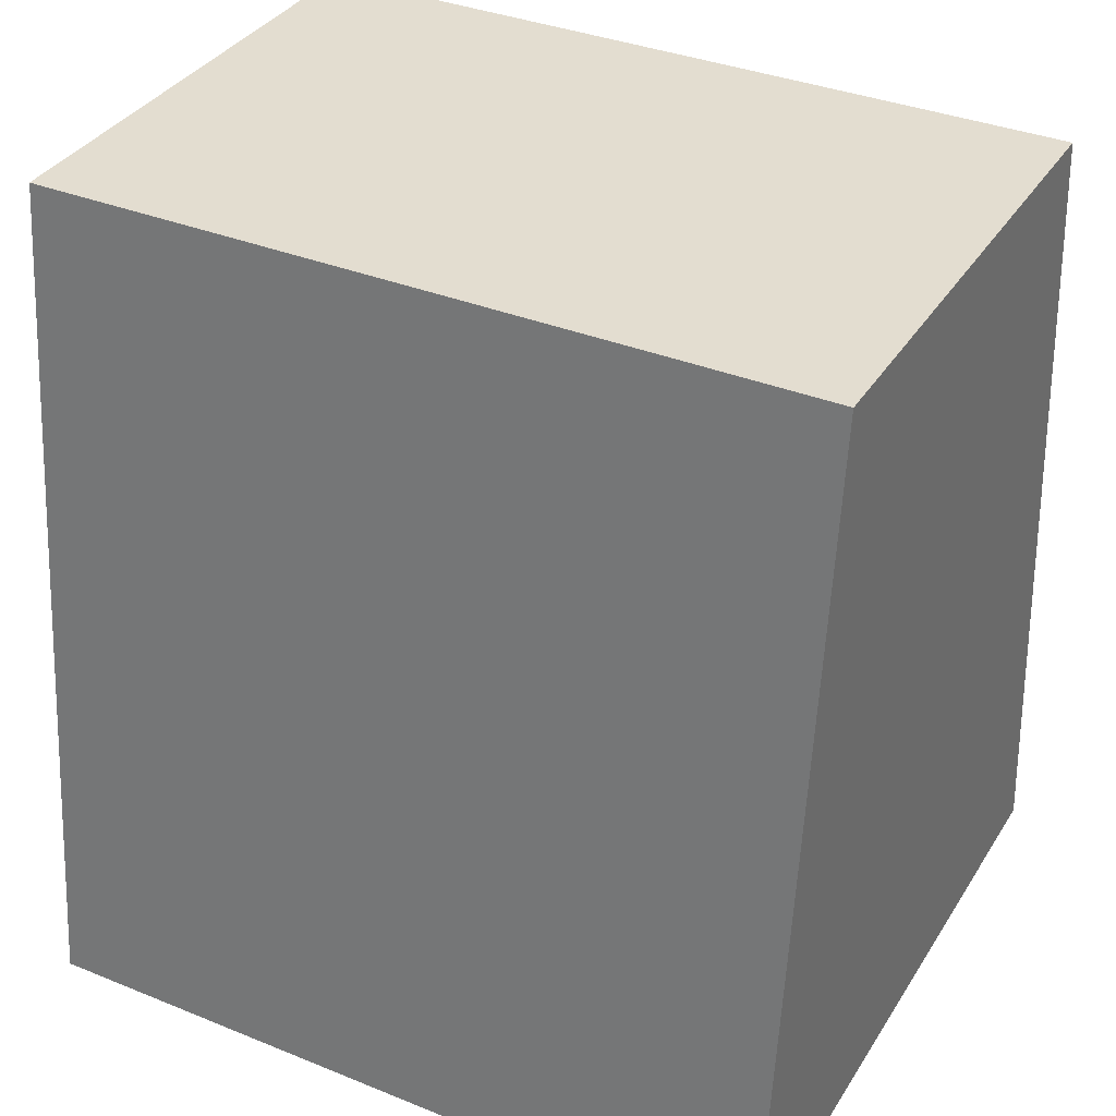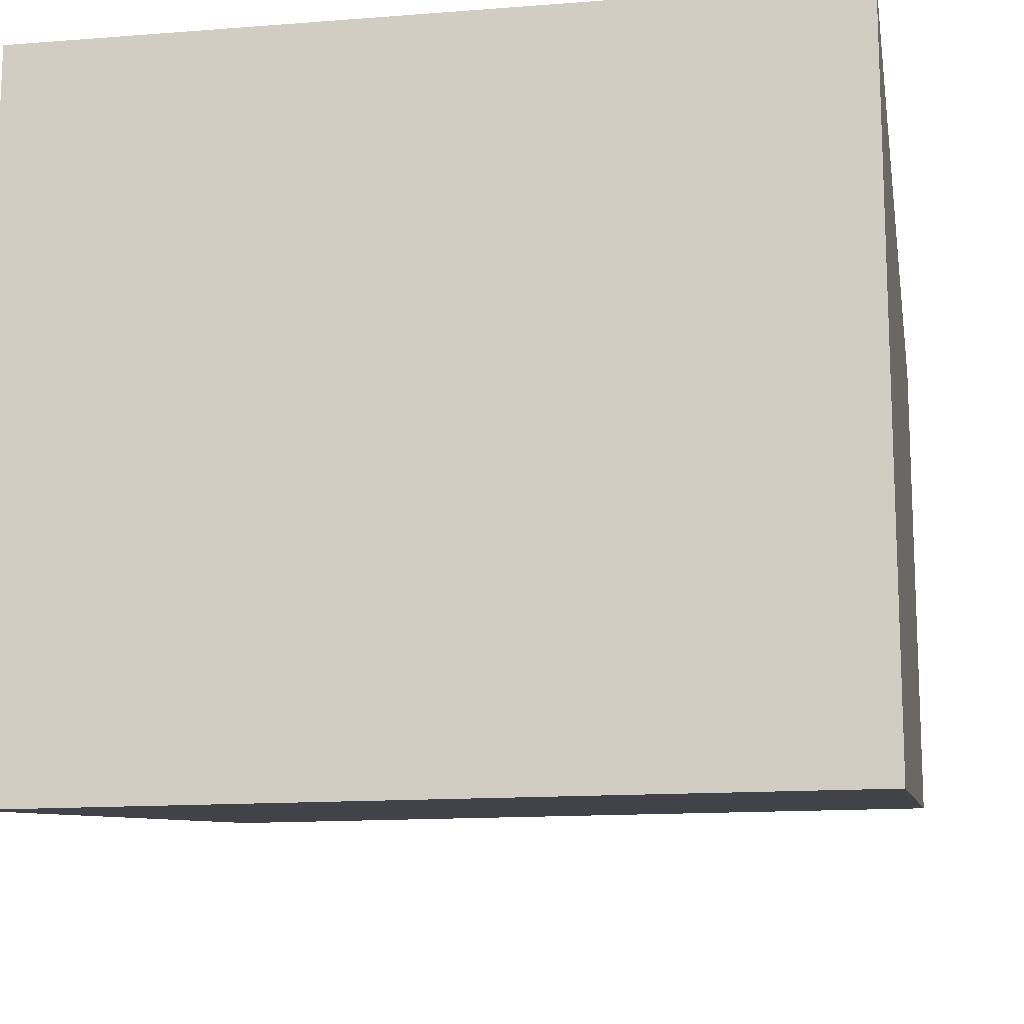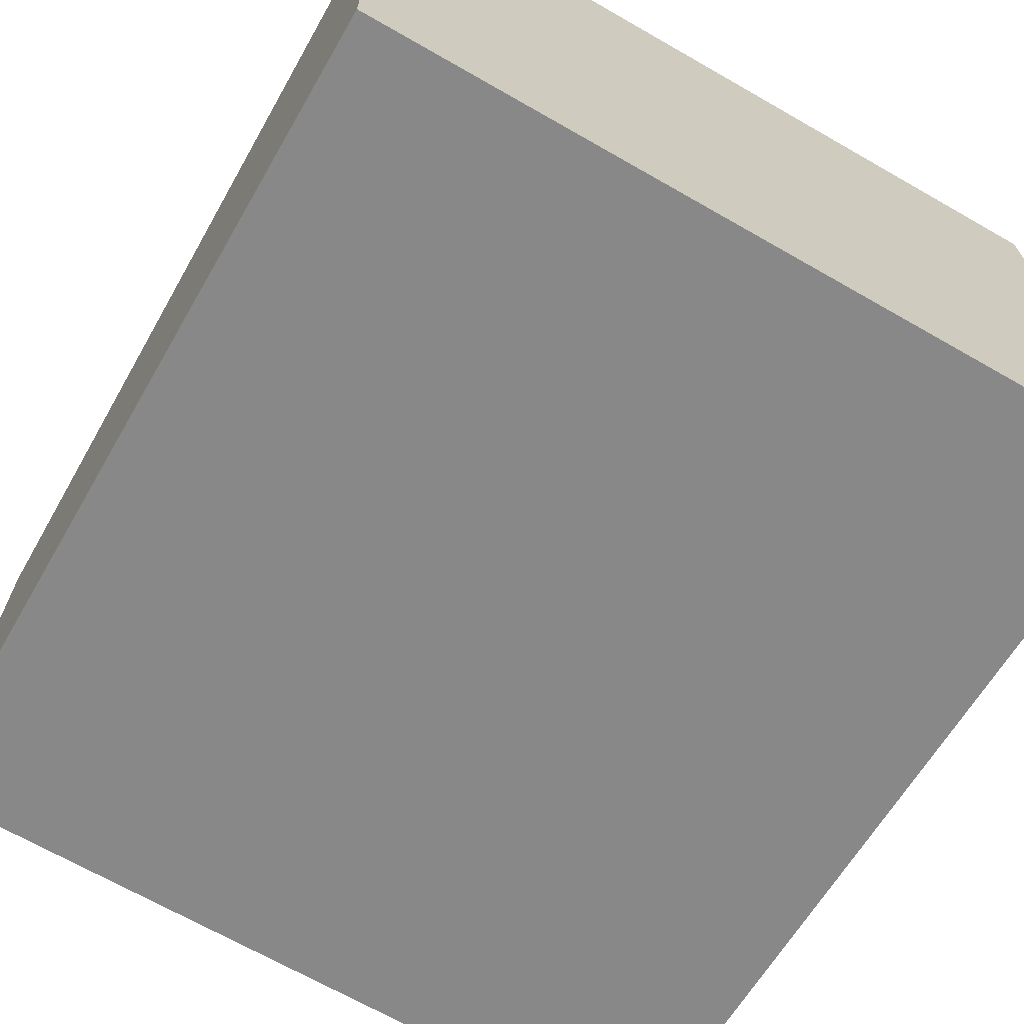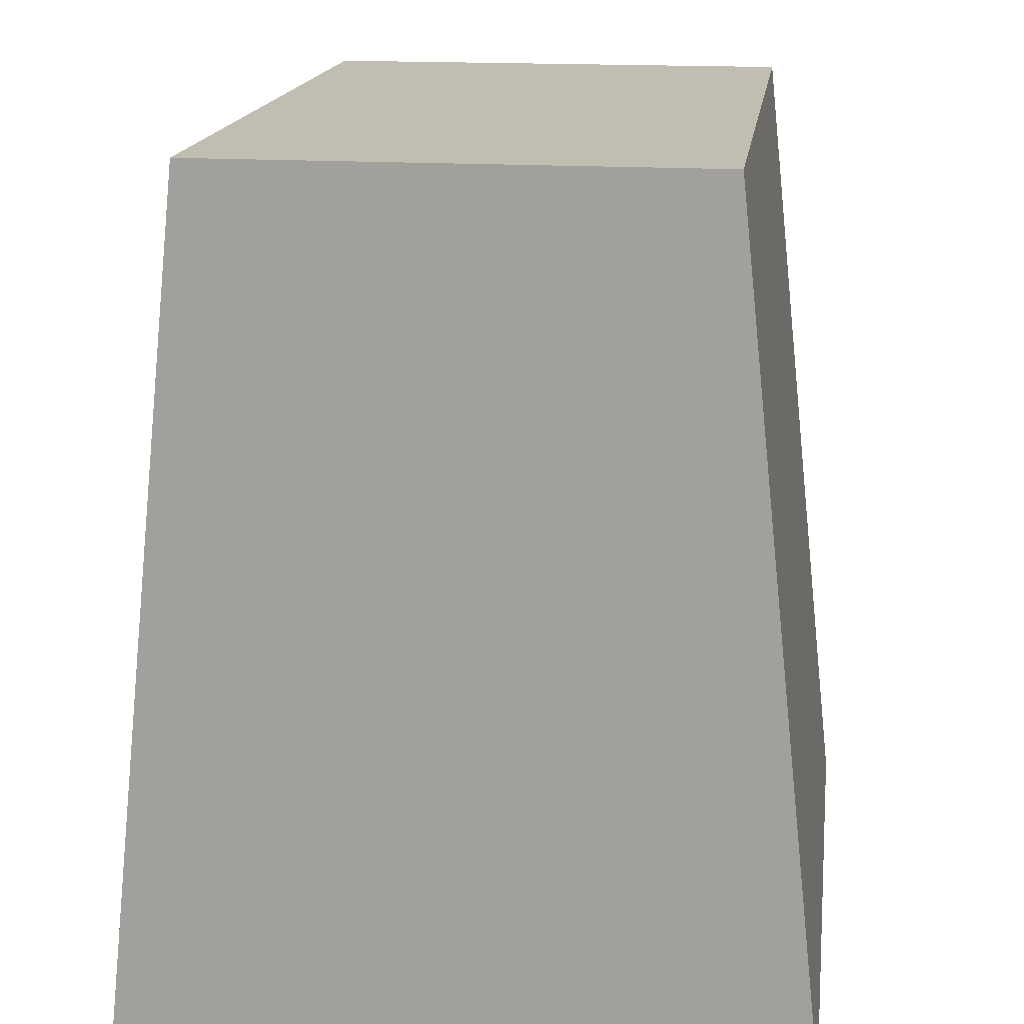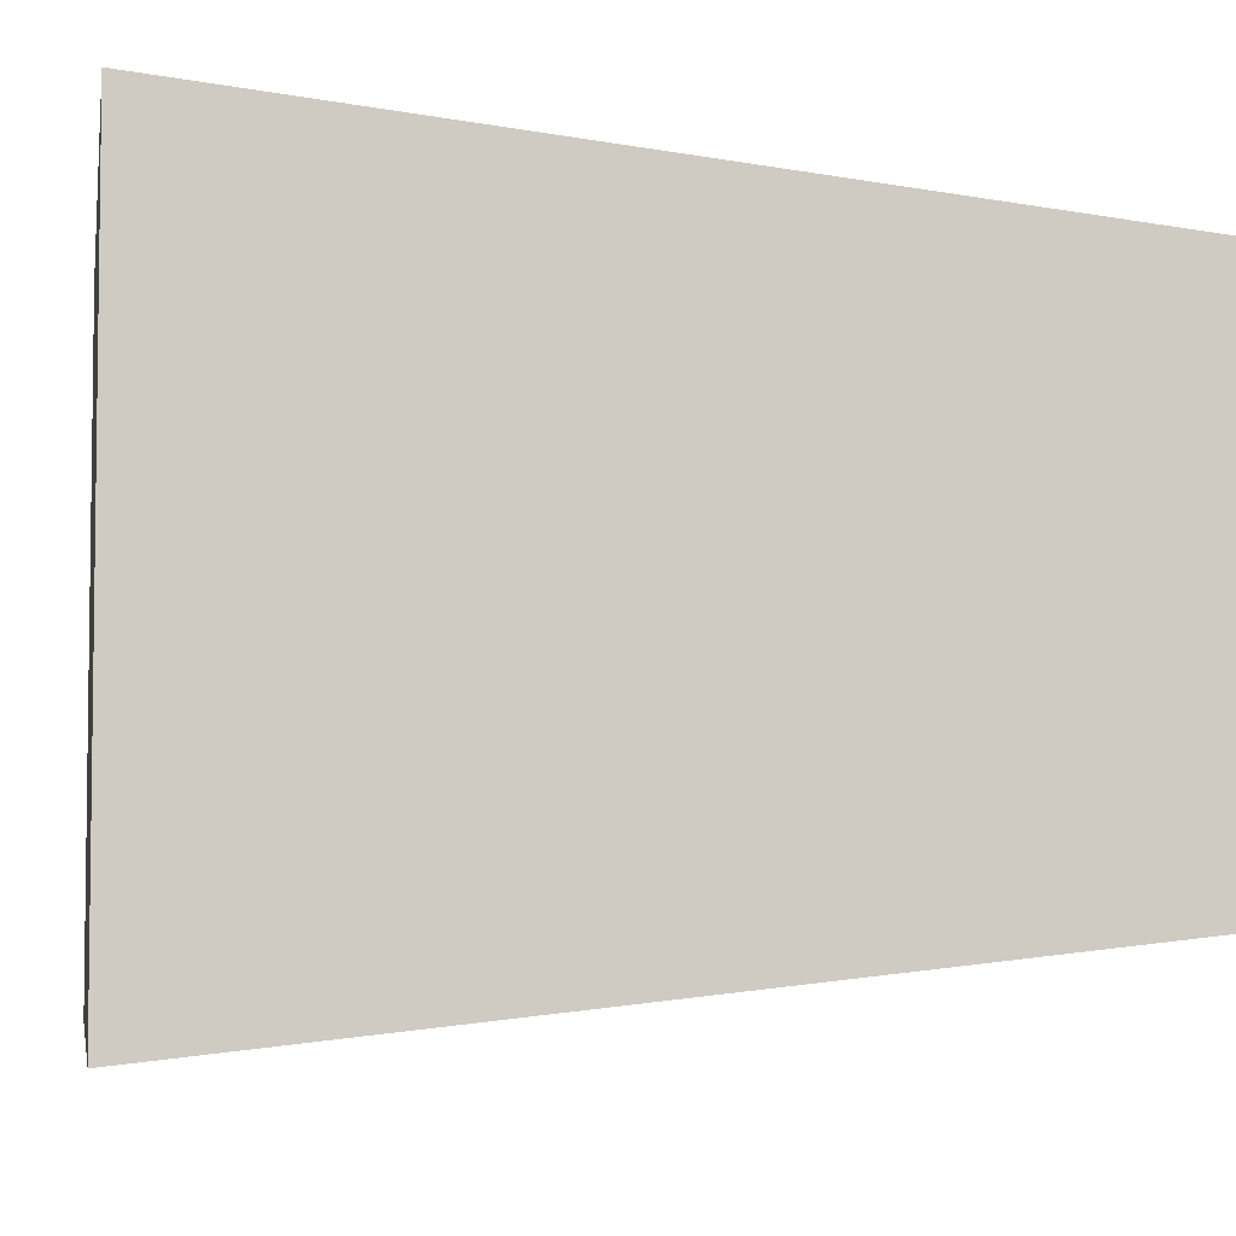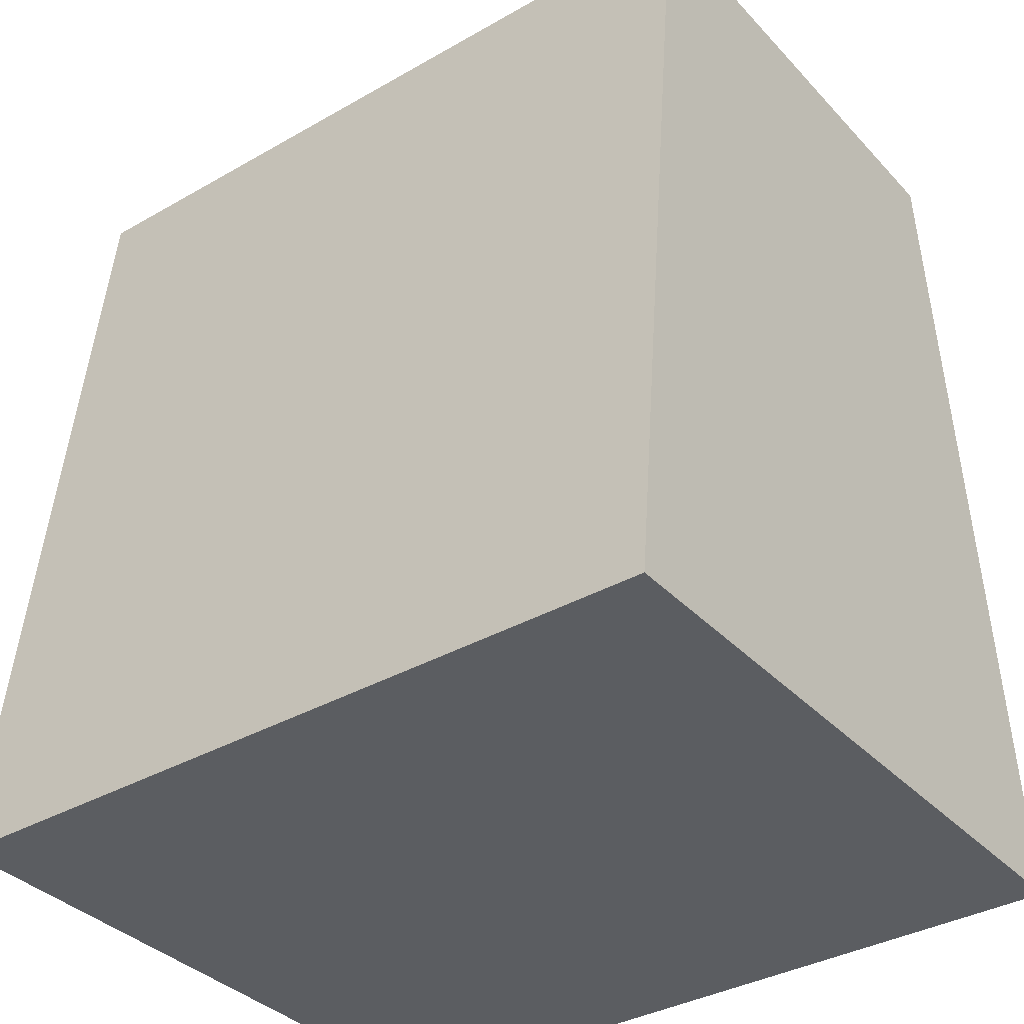
<metadata>
{"format":"obj","ext":"obj","renderer":"f3d","projection":"perspective","resolution":1024,"background":"white","views":[{"elev":35.6,"azim":28.1,"up":"+Y"},{"elev":-13.8,"azim":9.9,"up":"+Z"},{"elev":-68.5,"azim":-29.8,"up":"+Z"},{"elev":16.7,"azim":-82.4,"up":"+Y"},{"elev":-4.9,"azim":80.2,"up":"+Z"},{"elev":-36.1,"azim":36.8,"up":"+Y"}]}
</metadata>
<code>
g default
v -142.9 -0.1539 -568.4
v -142.9 -0.1539 -552.7
v -142.9 19.5 -566.3
v -142.9 19.5 -554.8
v -125.2 19.5 -566.3
v -125.2 19.5 -554.8
v -125.2 -0.1539 -568.4
v -125.2 -0.1539 -552.7
g polySurface171 group100 group98 group77 group75 group65 group56 polySurface24
f 1 2 4 3
f 3 4 6 5
f 5 6 8 7
f 7 8 2 1
f 2 8 6 4
f 7 1 3 5

</code>
